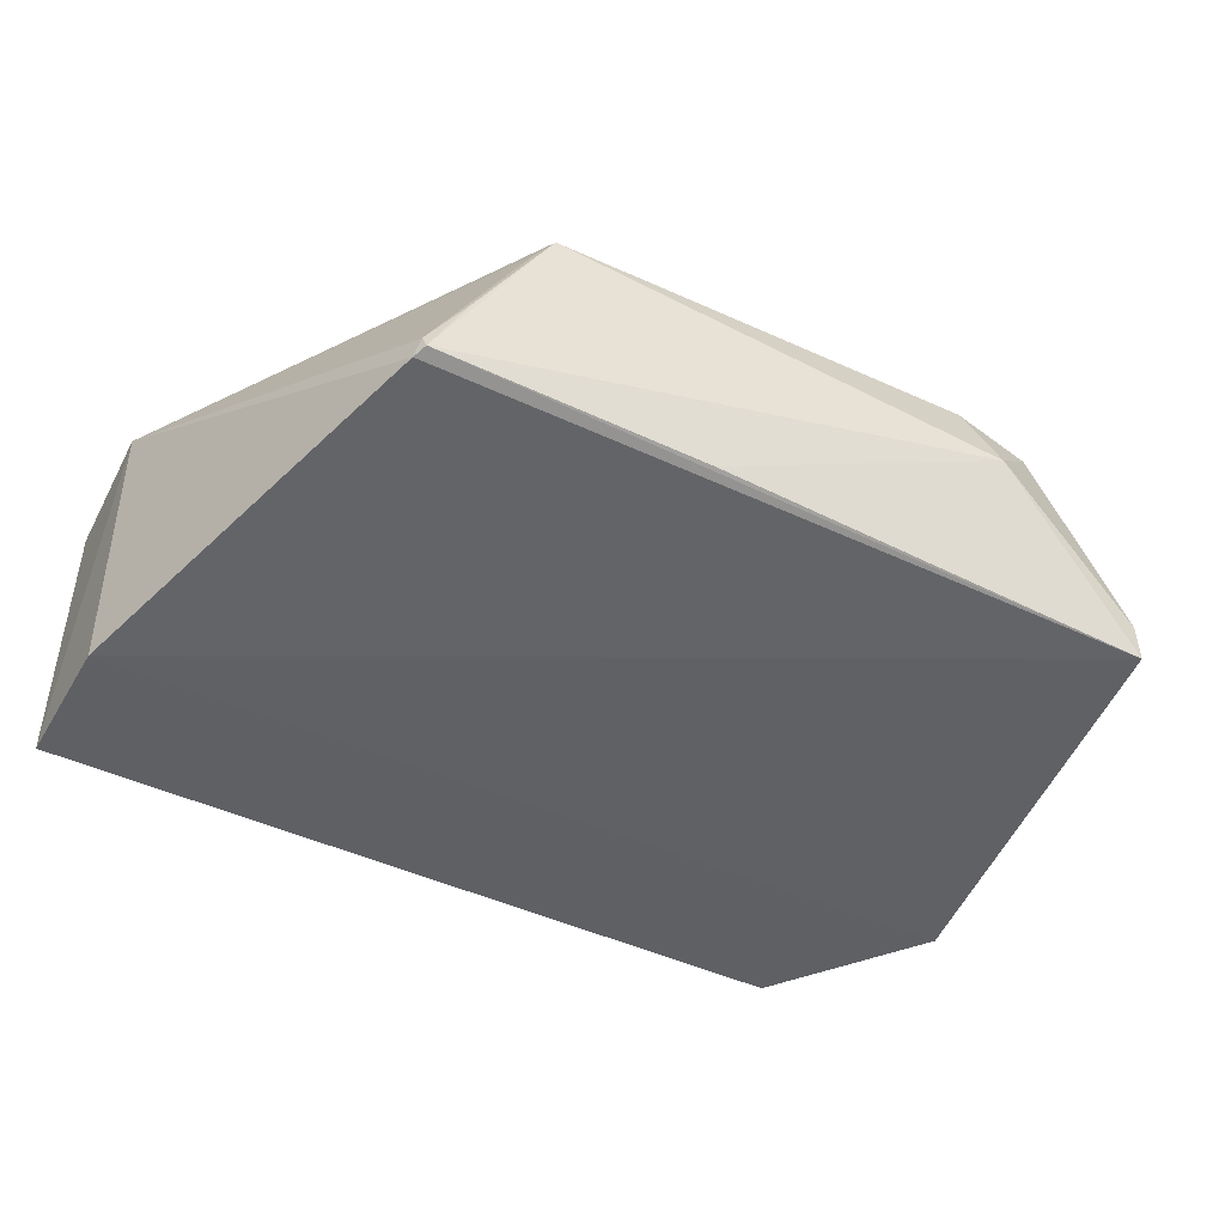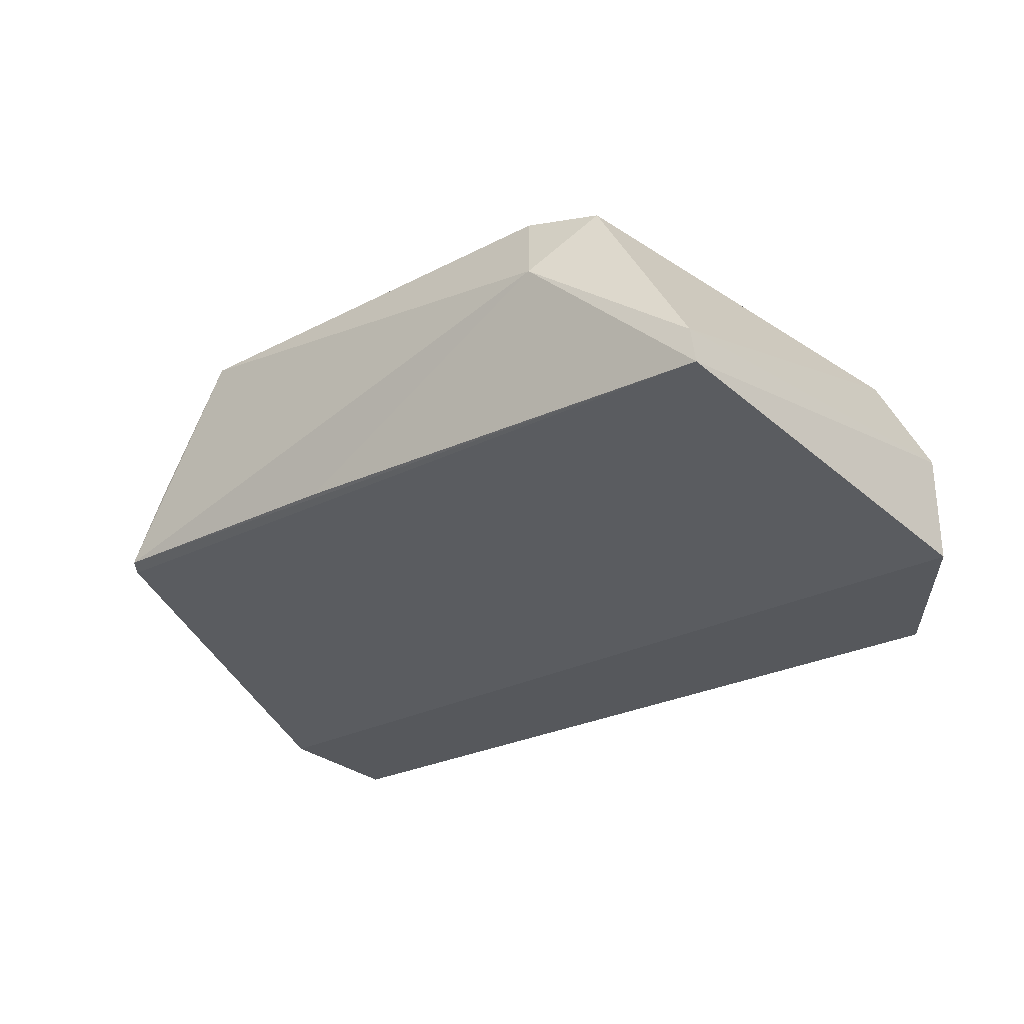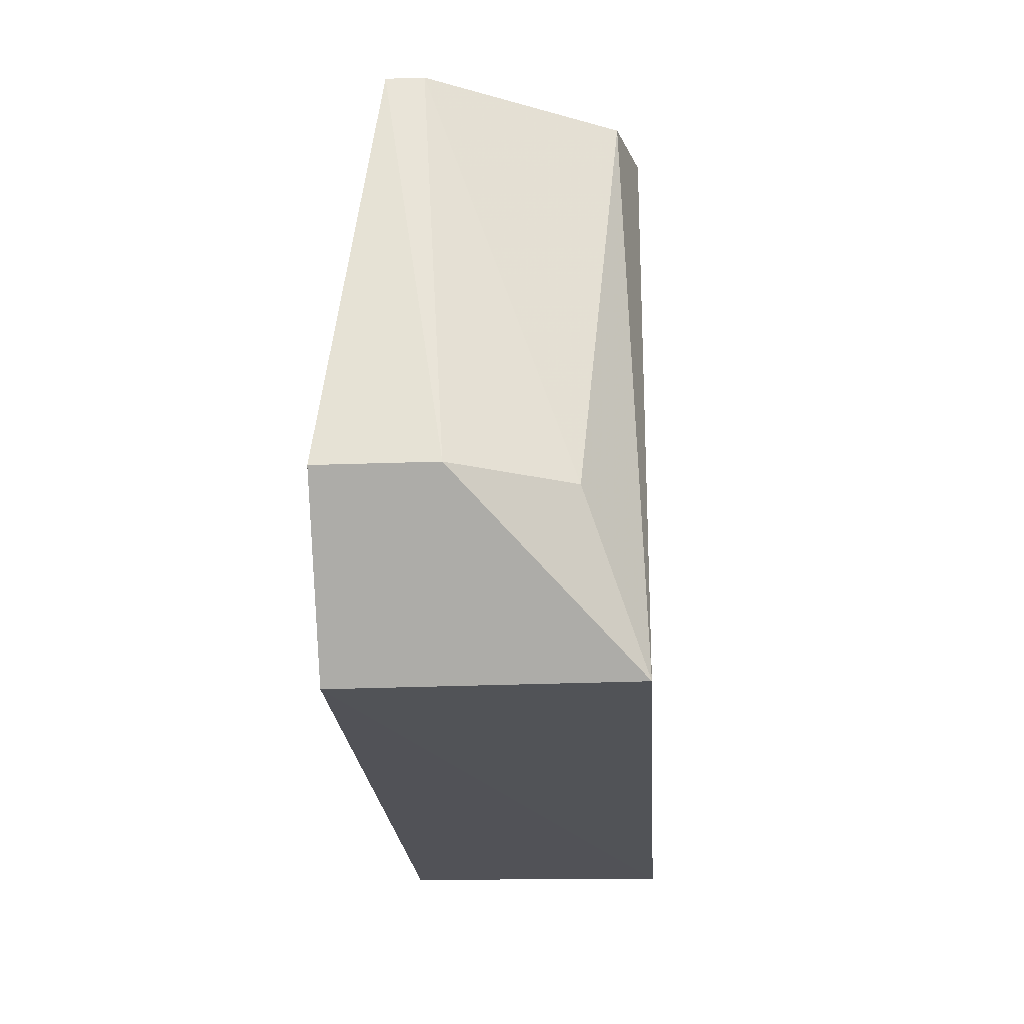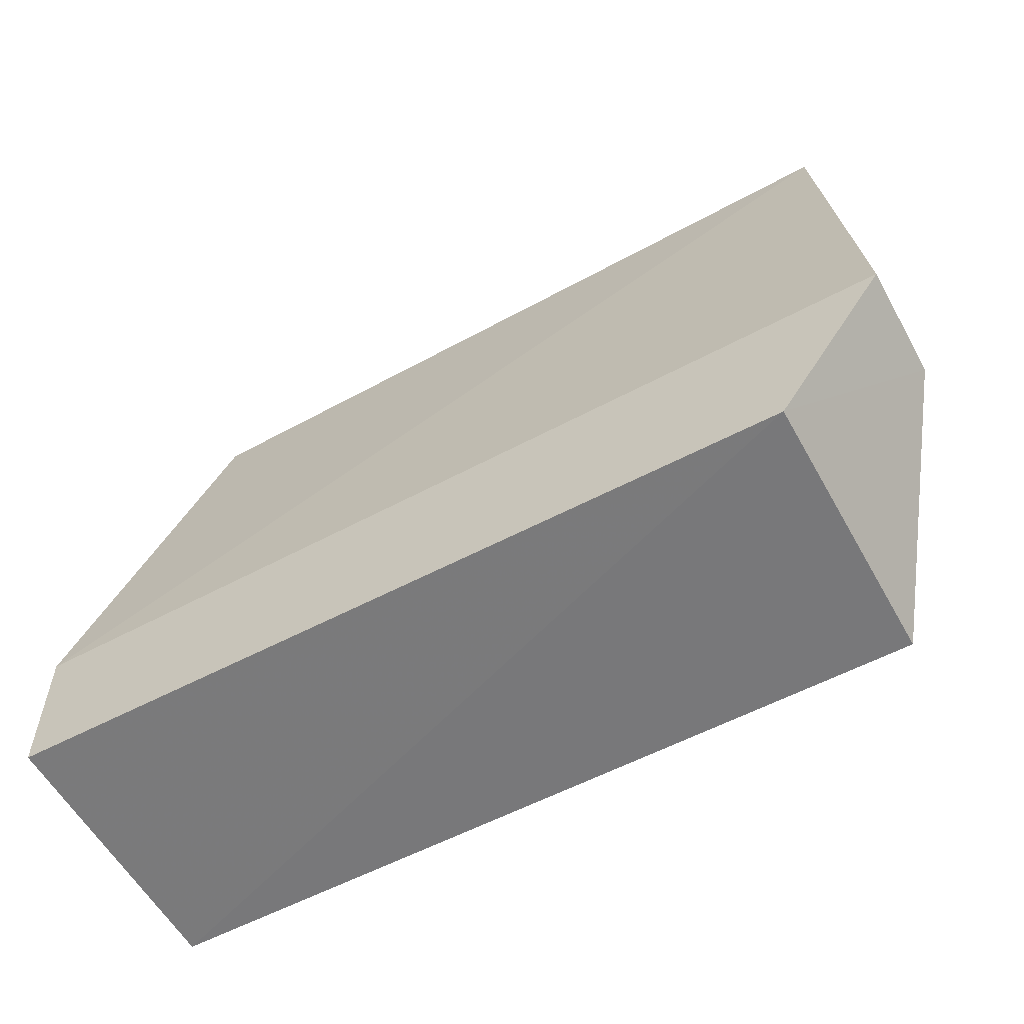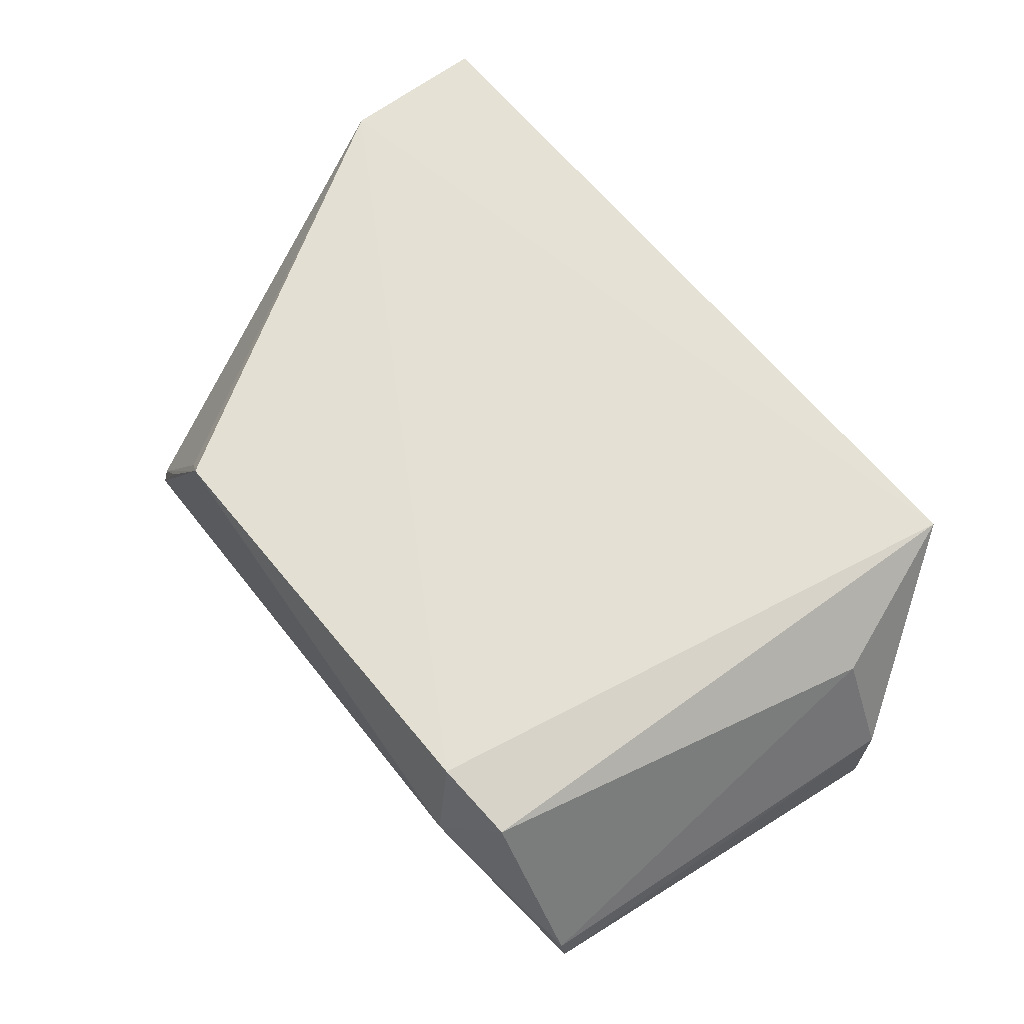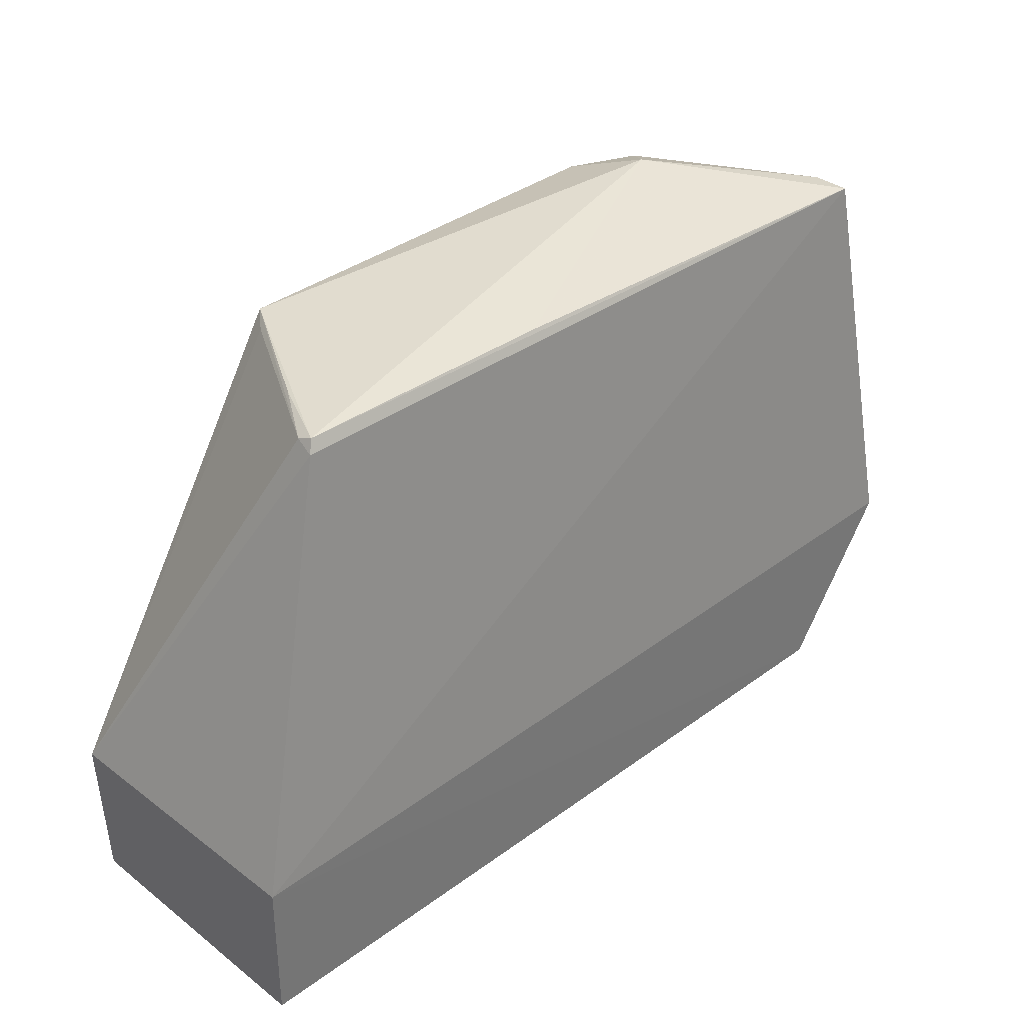
<metadata>
{"format":"obj","ext":"obj","renderer":"f3d","projection":"perspective","resolution":1024,"background":"white","views":[{"elev":-43.4,"azim":-28.6,"up":"+Y"},{"elev":-28.1,"azim":37.5,"up":"+Y"},{"elev":-22.5,"azim":93.7,"up":"+Z"},{"elev":-58.0,"azim":29.0,"up":"+Z"},{"elev":65.6,"azim":50.9,"up":"+Y"},{"elev":35.1,"azim":-44.9,"up":"+Z"}]}
</metadata>
<code>
v -0.006422 0.02242 0.06021
v 0.009438 0.007903 0.05646
v 0.002581 0.03037 0.001484
v -0.075 0.03029 0.002171
v -0.06311 0.008616 0.05656
v 0.00258 0.002926 0.001353
v -0.008471 0.03042 0.05738
v -0.06248 0.009181 0.05774
v 0.01352 0.01393 0.01685
v -0.07533 0.003007 0.002569
v -0.07552 0.03043 0.01695
v -0.0007088 0.02853 0.05669
v -0.03589 0.00892 0.05761
v -0.05122 0.02978 0.05753
v 0.01352 0.002963 0.01685
v -0.06265 0.01067 0.05712
v -0.07531 0.002961 0.01689
v 0.009075 0.01138 0.05668
v 0.008031 0.02491 0.01691
v -0.05298 0.02759 0.0569
v -0.05878 0.01668 0.05755
f 6 4 3
f 8 5 2
f 9 6 3
f 10 4 6
f 11 7 3
f 11 3 4
f 11 4 10
f 12 7 1
f 12 3 7
f 13 8 2
f 13 2 1
f 13 1 8
f 14 8 1
f 14 1 7
f 14 7 11
f 15 9 2
f 15 6 9
f 16 11 5
f 16 5 8
f 17 11 10
f 17 5 11
f 17 10 6
f 17 6 15
f 17 15 2
f 17 2 5
f 18 12 1
f 18 1 2
f 18 2 9
f 19 9 3
f 19 3 12
f 19 18 9
f 19 12 18
f 20 16 14
f 20 14 11
f 20 11 16
f 21 16 8
f 21 8 14
f 21 14 16

</code>
